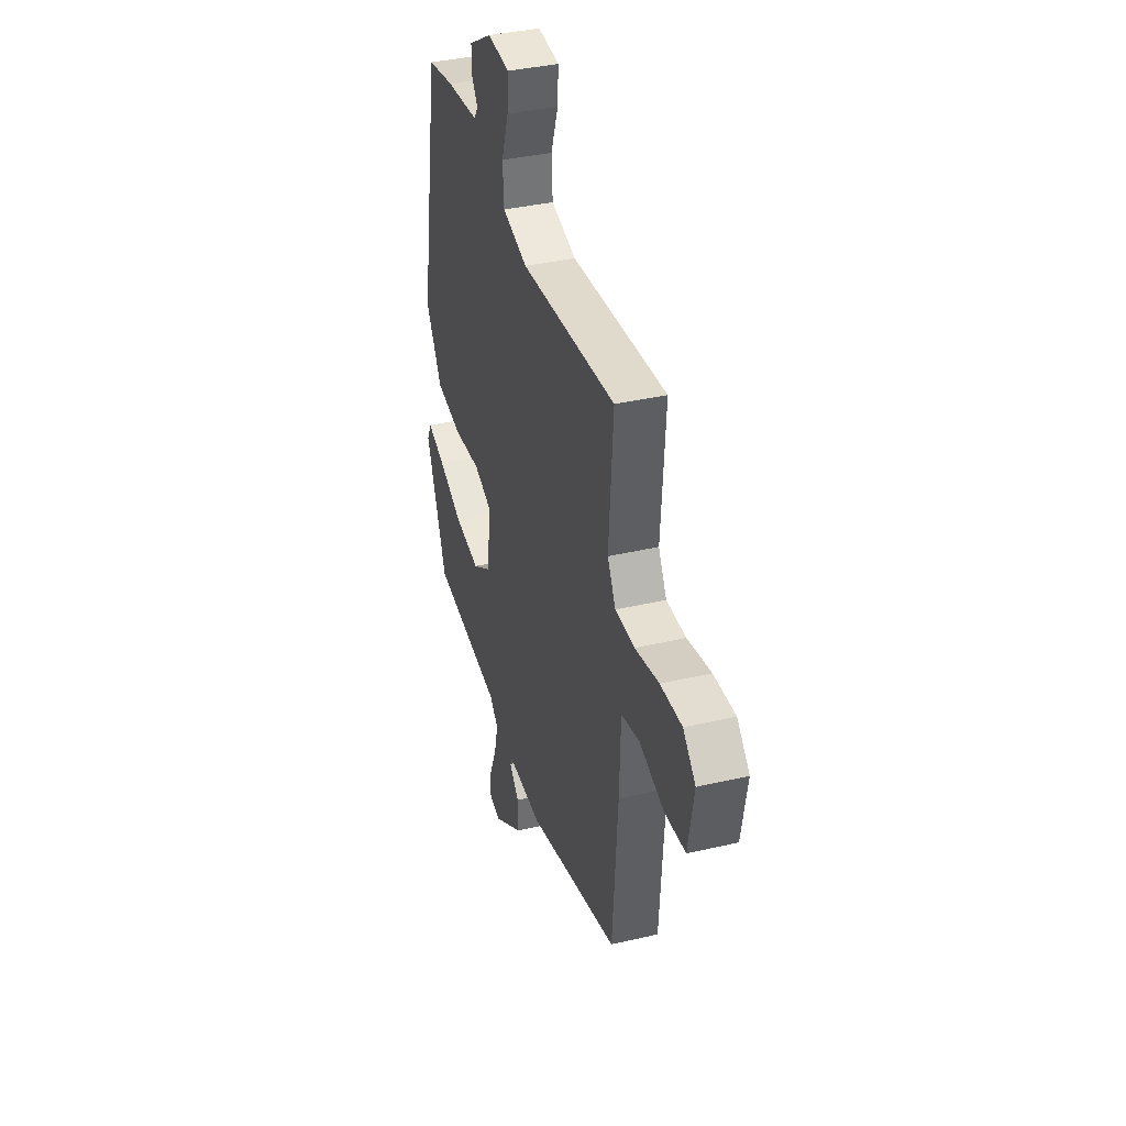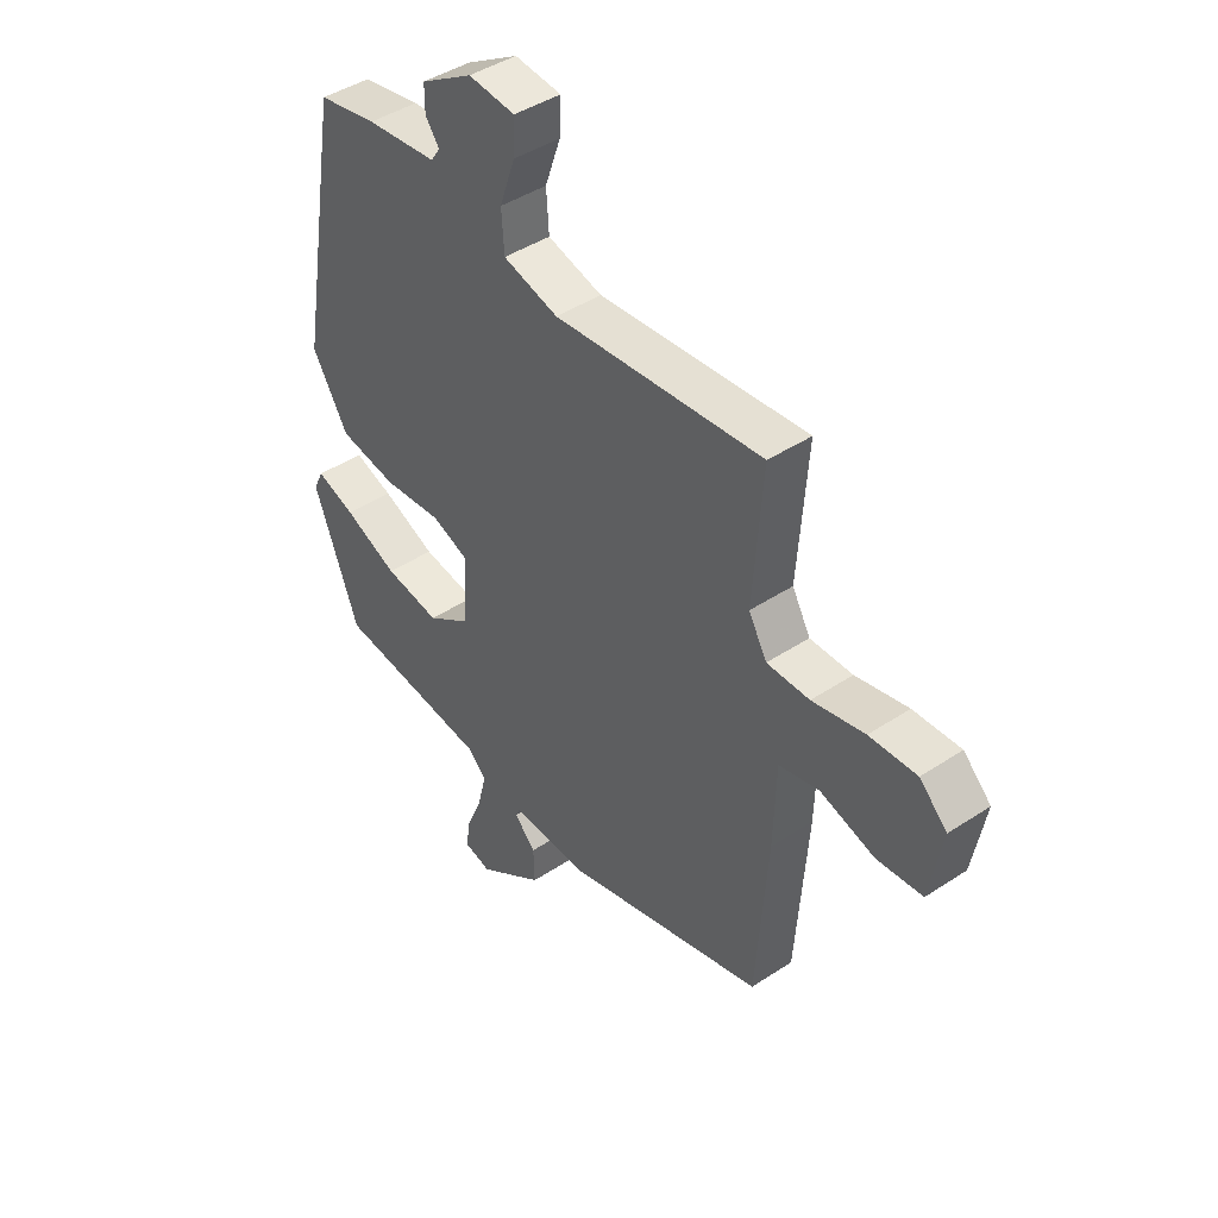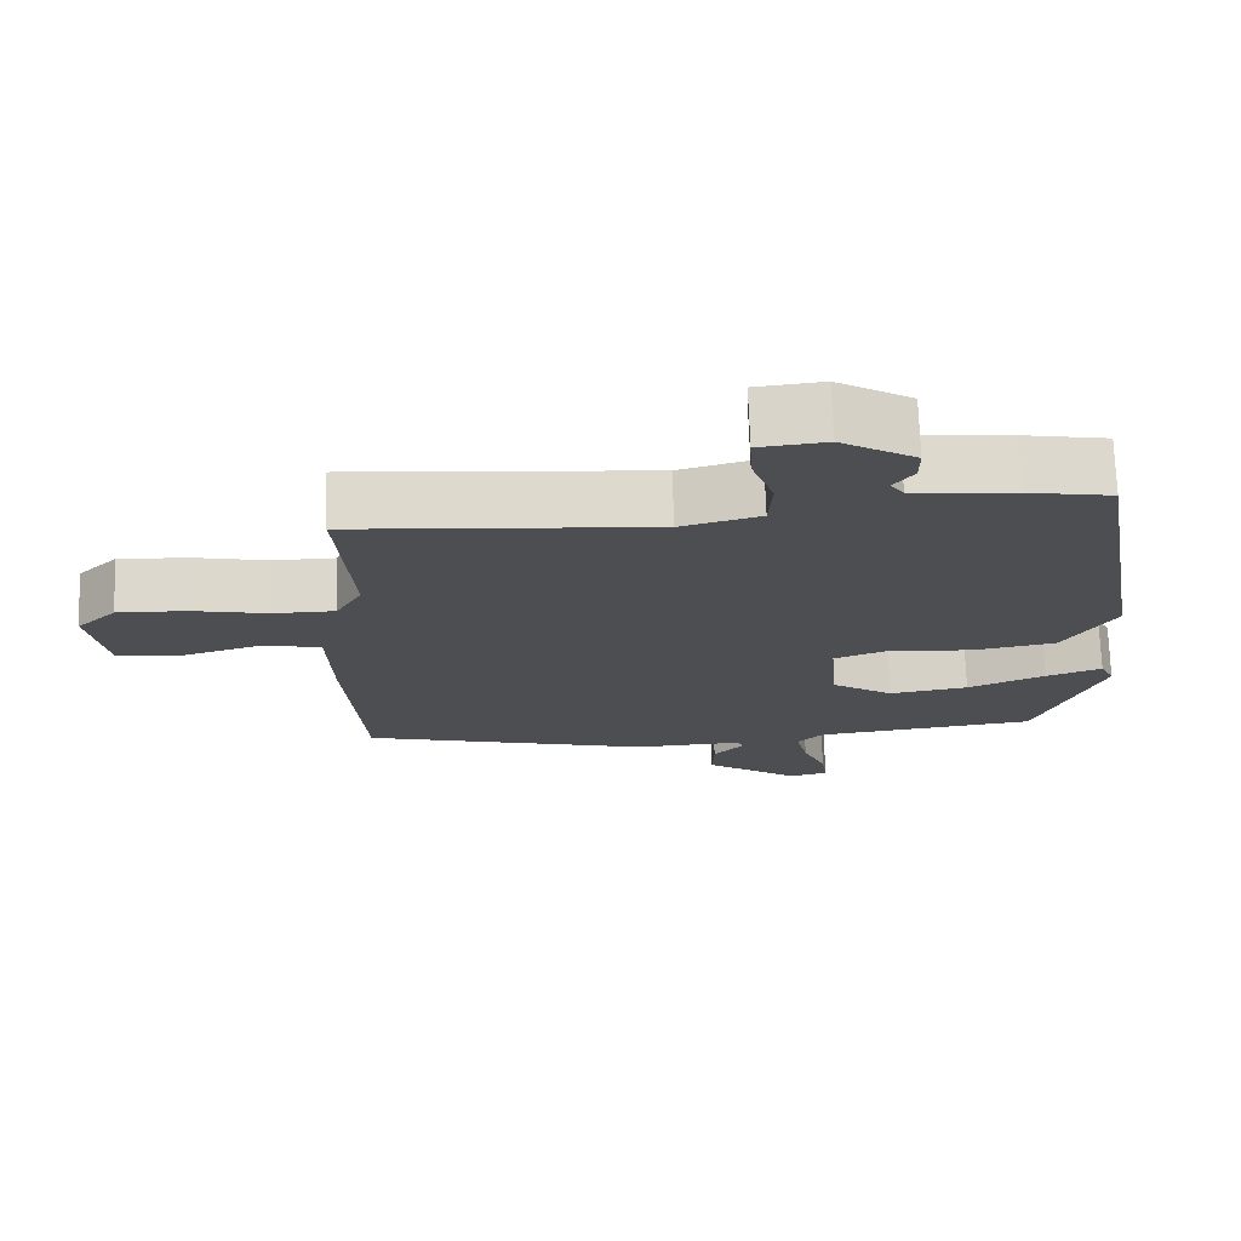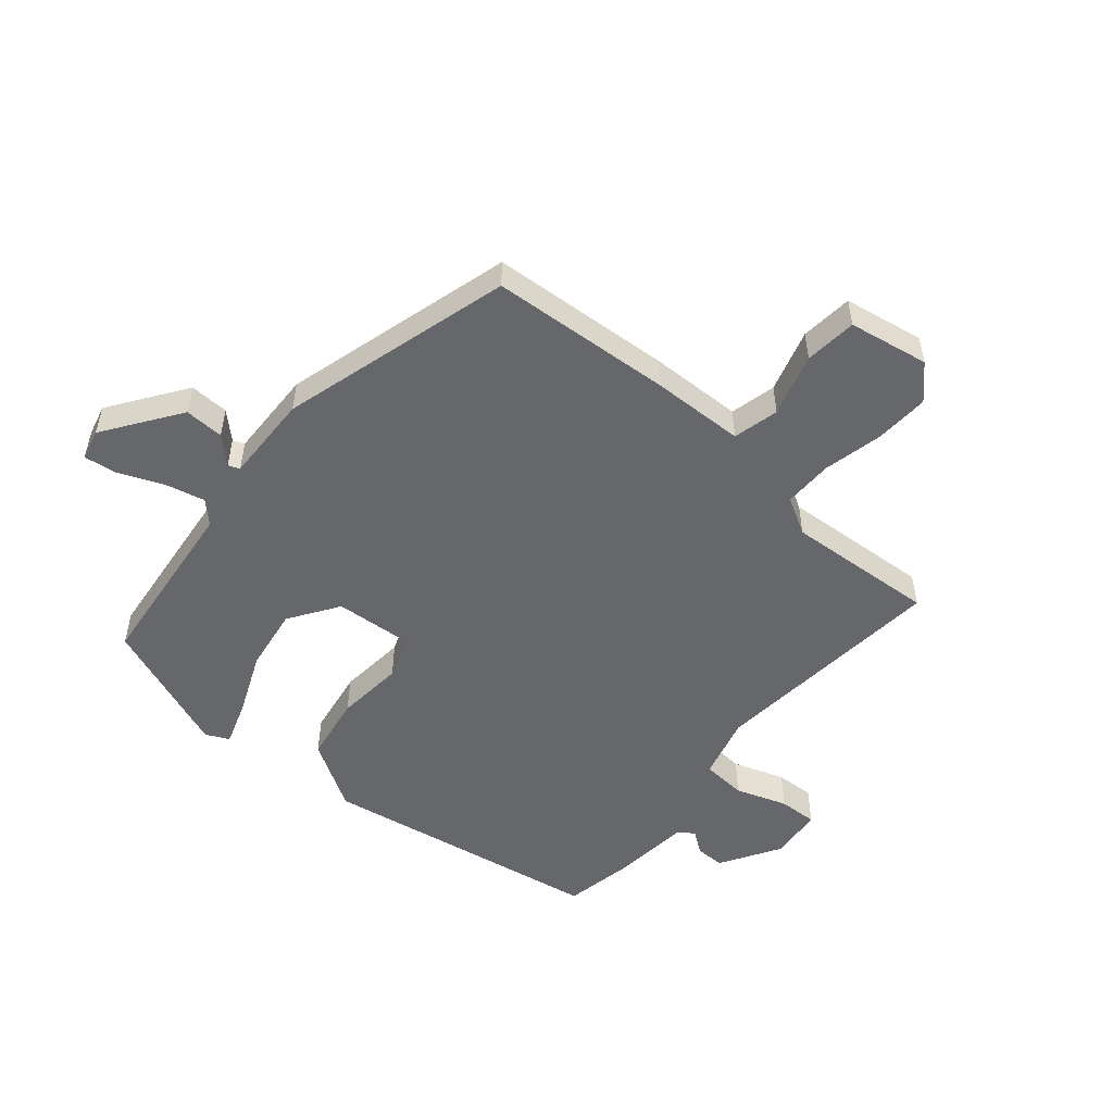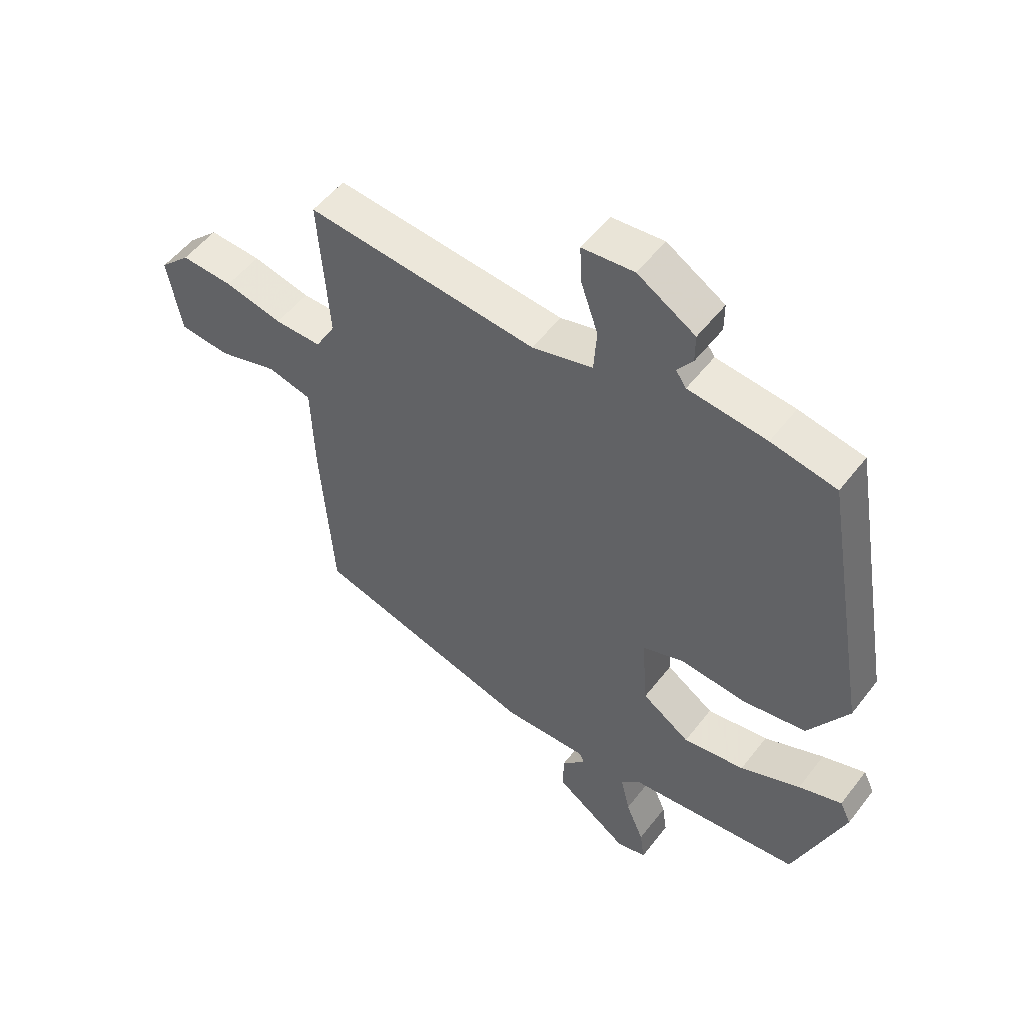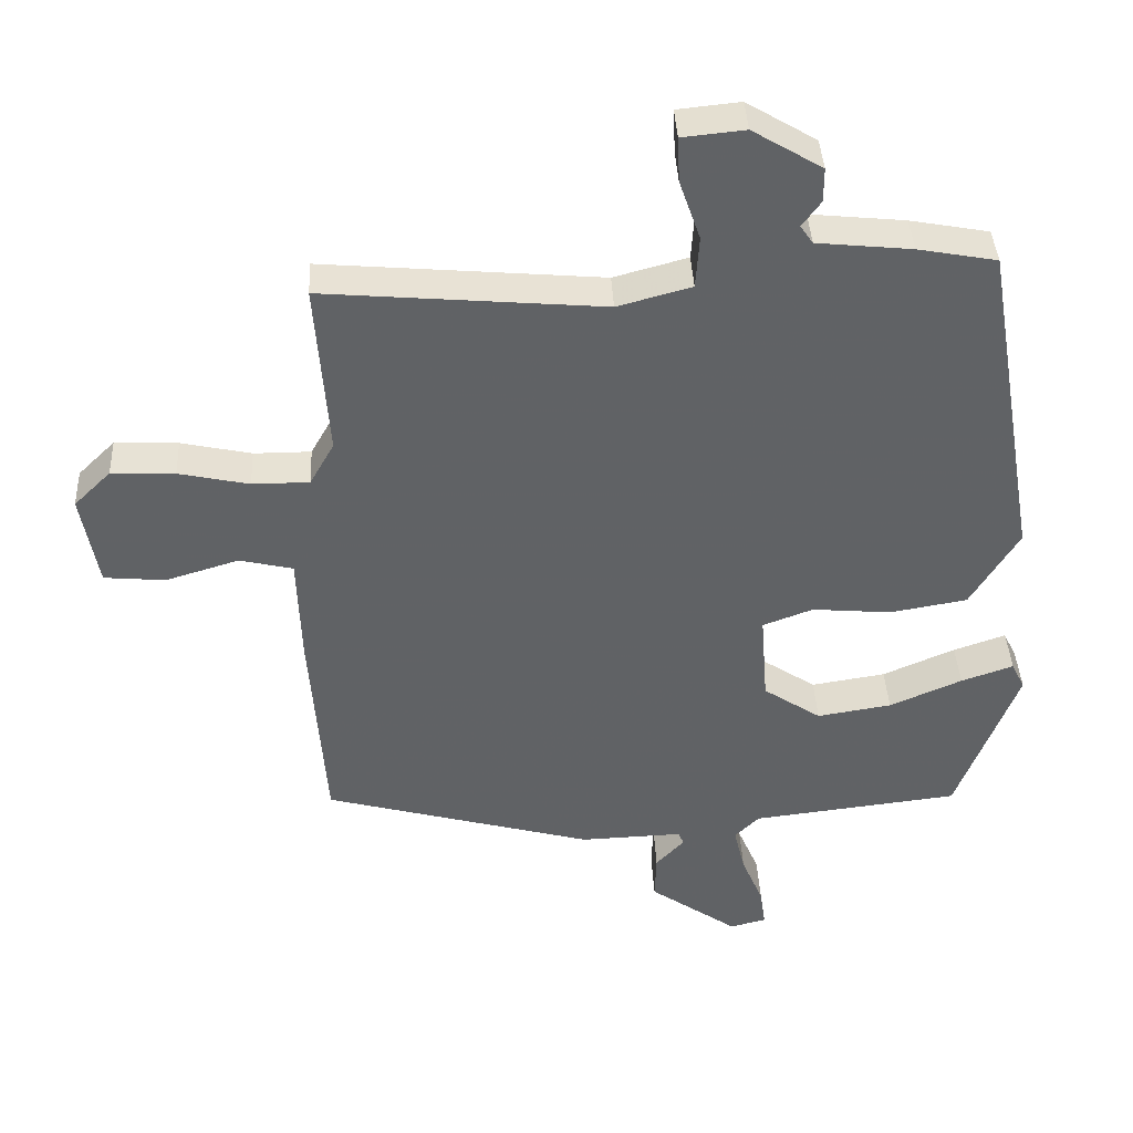
<metadata>
{"format":"obj","ext":"obj","renderer":"f3d","projection":"perspective","resolution":1024,"background":"white","views":[{"elev":37.7,"azim":-106.6,"up":"+Z"},{"elev":43.3,"azim":-128.0,"up":"+Z"},{"elev":72.8,"azim":-2.1,"up":"+Z"},{"elev":-52.1,"azim":-130.5,"up":"+Y"},{"elev":52.7,"azim":36.6,"up":"+Z"},{"elev":39.7,"azim":-2.8,"up":"+Z"}]}
</metadata>
<code>
v -0.504 0.07 -0.433
v -0.526 0.07 -0.128
v -0.531 0.07 0.028
v -0.608 0.07 0.046
v -0.713 0.07 0.014
v -0.801 0.07 0.022
v -0.825 0.07 0.156
v -0.772 0.07 0.208
v -0.681 0.07 0.204
v -0.58 0.07 0.182
v -0.498 0.07 0.182
v -0.463 0.07 0.244
v -0.481 0.07 0.495
v -0.08 0.07 0.46
v 0.026 0.07 0.489
v 0.031 0.07 0.564
v 0.001 0.07 0.65
v -0.002 0.07 0.715
v 0.088 0.07 0.724
v 0.188 0.07 0.664
v 0.188 0.07 0.615
v 0.161 0.07 0.578
v 0.179 0.07 0.552
v 0.315 0.07 0.538
v 0.428 0.07 0.517
v 0.51 0.07 0.043
v 0.441 0.07 -0.071
v 0.33 0.07 -0.09
v 0.216 0.07 -0.08
v 0.144 0.07 -0.107
v 0.154 0.07 -0.237
v 0.237 0.07 -0.292
v 0.344 0.07 -0.275
v 0.448 0.07 -0.23
v 0.523 0.07 -0.204
v 0.542 0.07 -0.243
v 0.455 0.07 -0.471
v 0.156 0.07 -0.506
v 0.121 0.07 -0.541
v 0.137 0.07 -0.608
v 0.168 0.07 -0.681
v 0.176 0.07 -0.737
v 0.124 0.07 -0.75
v -0.003 0.07 -0.662
v -0.001 0.07 -0.596
v 0.04 0.07 -0.553
v 0.032 0.07 -0.534
v -0.116 0.07 -0.539
v -0.504 0 -0.433
v -0.526 0 -0.128
v -0.531 0 0.028
v -0.608 0 0.046
v -0.713 0 0.014
v -0.801 0 0.022
v -0.825 0 0.156
v -0.772 0 0.208
v -0.681 0 0.204
v -0.58 0 0.182
v -0.498 0 0.182
v -0.463 0 0.244
v -0.481 0 0.495
v -0.08 0 0.46
v 0.026 0 0.489
v 0.031 0 0.564
v 0.001 0 0.65
v -0.002 0 0.715
v 0.088 0 0.724
v 0.188 0 0.664
v 0.188 0 0.615
v 0.161 0 0.578
v 0.179 0 0.552
v 0.315 0 0.538
v 0.428 0 0.517
v 0.51 0 0.043
v 0.441 0 -0.071
v 0.33 0 -0.09
v 0.216 0 -0.08
v 0.144 0 -0.107
v 0.154 0 -0.237
v 0.237 0 -0.292
v 0.344 0 -0.275
v 0.448 0 -0.23
v 0.523 0 -0.204
v 0.542 0 -0.243
v 0.455 0 -0.471
v 0.156 0 -0.506
v 0.121 0 -0.541
v 0.137 0 -0.608
v 0.168 0 -0.681
v 0.176 0 -0.737
v 0.124 0 -0.75
v -0.003 0 -0.662
v -0.001 0 -0.596
v 0.04 0 -0.553
v 0.032 0 -0.534
v -0.116 0 -0.539
f 1 2 3
f 48 1 3
f 47 48 3
f 44 45 46
f 43 44 46
f 42 43 46
f 41 42 46
f 40 41 46
f 39 40 46 47
f 38 39 47 3
f 36 37 38
f 35 36 38
f 34 35 38
f 33 34 38
f 32 33 38
f 31 32 38 3
f 27 28 29
f 26 27 29
f 25 26 29
f 24 25 29
f 23 24 29
f 22 23 29 30
f 20 21 22
f 19 20 22
f 18 19 22
f 17 18 22
f 16 17 22
f 15 16 22 30
f 30 31 3
f 15 30 3
f 14 15 3
f 8 9 10
f 7 8 10
f 6 7 10
f 5 6 10
f 4 5 10
f 4 10 11
f 3 4 11
f 14 3 11 12
f 12 13 14
f 51 50 49
f 51 49 96
f 51 96 95
f 94 93 92
f 94 92 91
f 94 91 90
f 94 90 89
f 94 89 88
f 95 94 88 87
f 51 95 87 86
f 86 85 84
f 86 84 83
f 86 83 82
f 86 82 81
f 86 81 80
f 51 86 80 79
f 77 76 75
f 77 75 74
f 77 74 73
f 77 73 72
f 77 72 71
f 78 77 71 70
f 70 69 68
f 70 68 67
f 70 67 66
f 70 66 65
f 70 65 64
f 78 70 64 63
f 51 79 78
f 51 78 63
f 51 63 62
f 58 57 56
f 58 56 55
f 58 55 54
f 58 54 53
f 58 53 52
f 59 58 52
f 59 52 51
f 60 59 51 62
f 62 61 60
f 1 49 50 2
f 2 50 51 3
f 3 51 52 4
f 4 52 53 5
f 5 53 54 6
f 6 54 55 7
f 7 55 56 8
f 8 56 57 9
f 9 57 58 10
f 10 58 59 11
f 11 59 60 12
f 12 60 61 13
f 13 61 62 14
f 14 62 63 15
f 15 63 64 16
f 16 64 65 17
f 17 65 66 18
f 18 66 67 19
f 19 67 68 20
f 20 68 69 21
f 21 69 70 22
f 22 70 71 23
f 23 71 72 24
f 24 72 73 25
f 25 73 74 26
f 26 74 75 27
f 27 75 76 28
f 28 76 77 29
f 29 77 78 30
f 30 78 79 31
f 31 79 80 32
f 32 80 81 33
f 33 81 82 34
f 34 82 83 35
f 35 83 84 36
f 36 84 85 37
f 37 85 86 38
f 38 86 87 39
f 39 87 88 40
f 40 88 89 41
f 41 89 90 42
f 42 90 91 43
f 43 91 92 44
f 44 92 93 45
f 45 93 94 46
f 46 94 95 47
f 47 95 96 48
f 48 96 49 1

</code>
